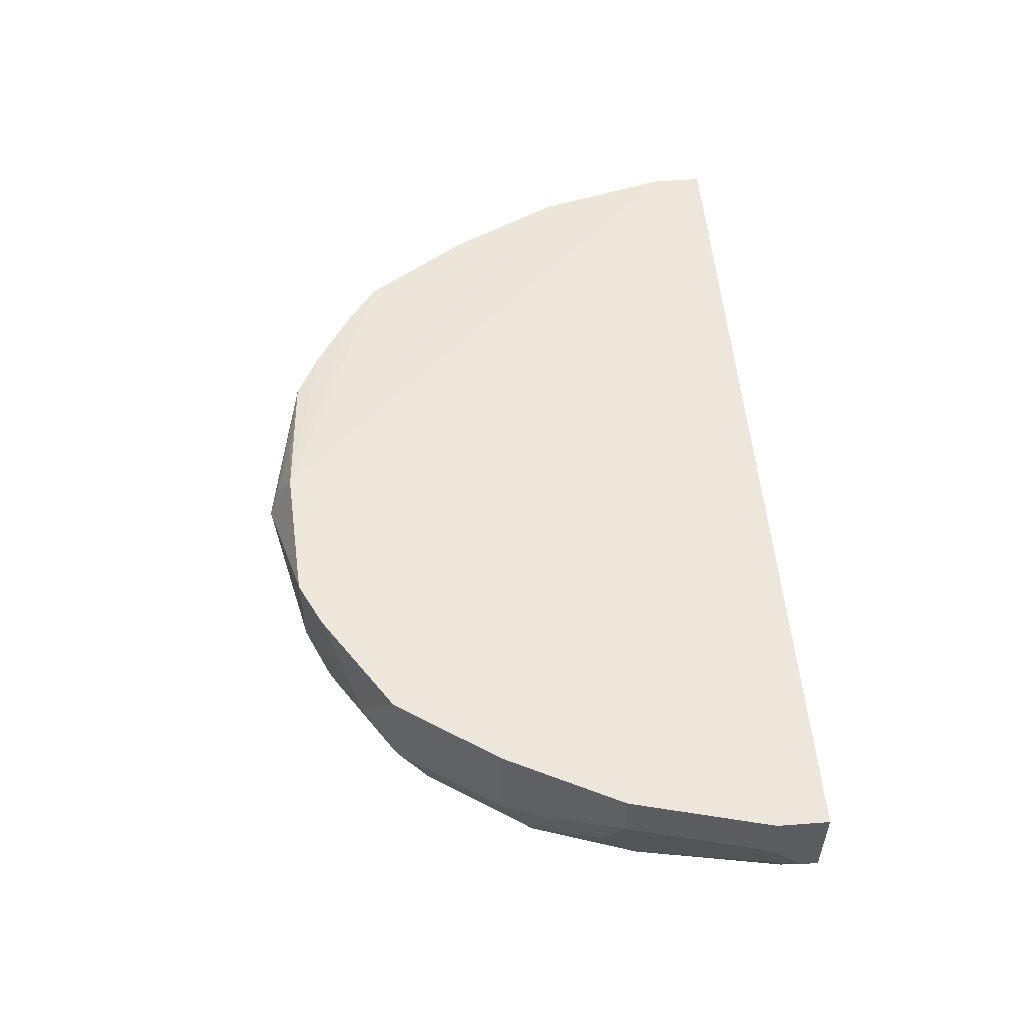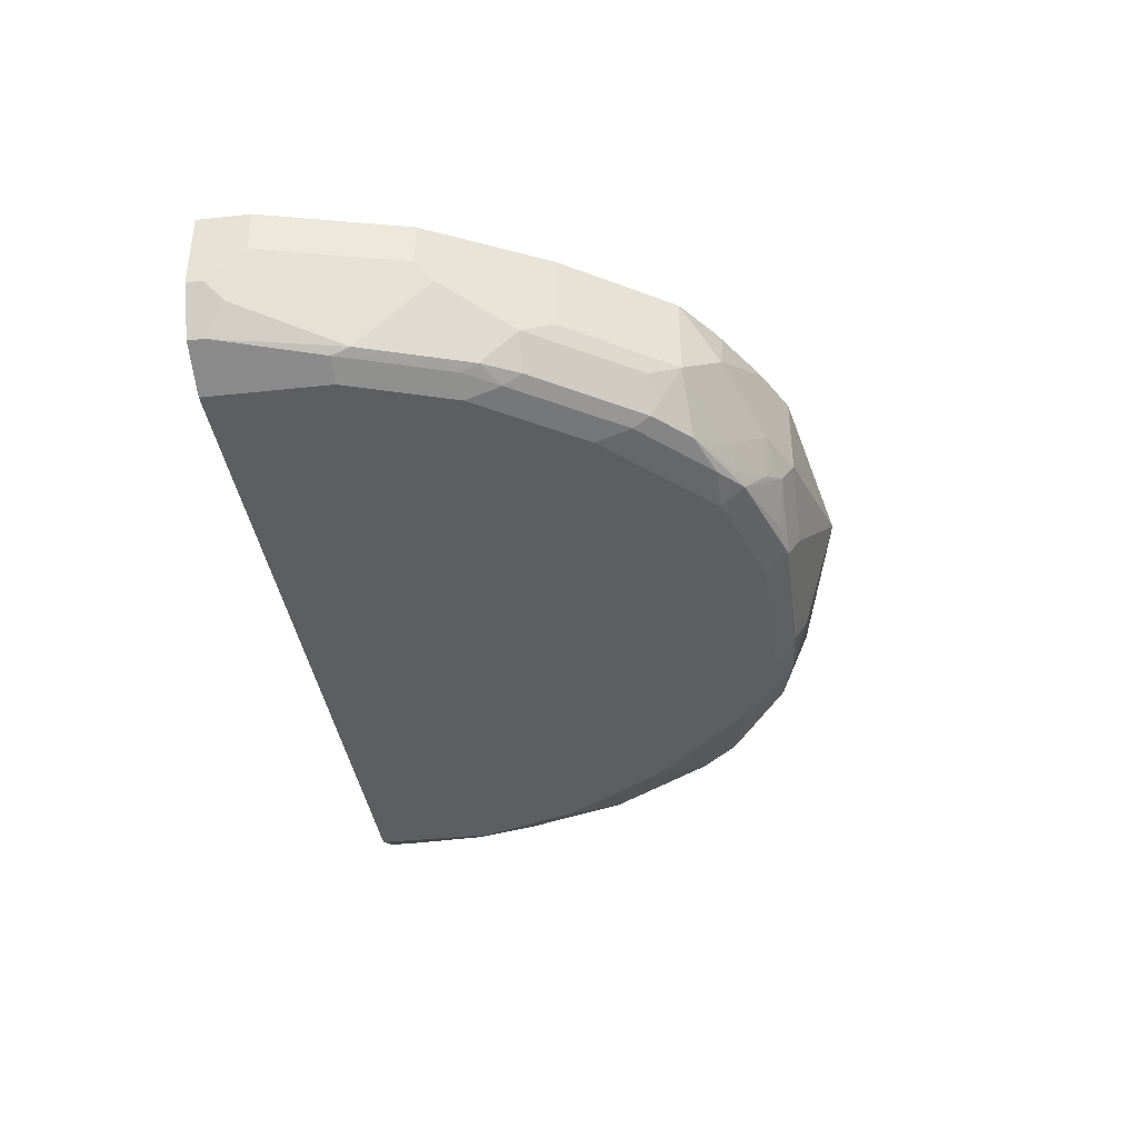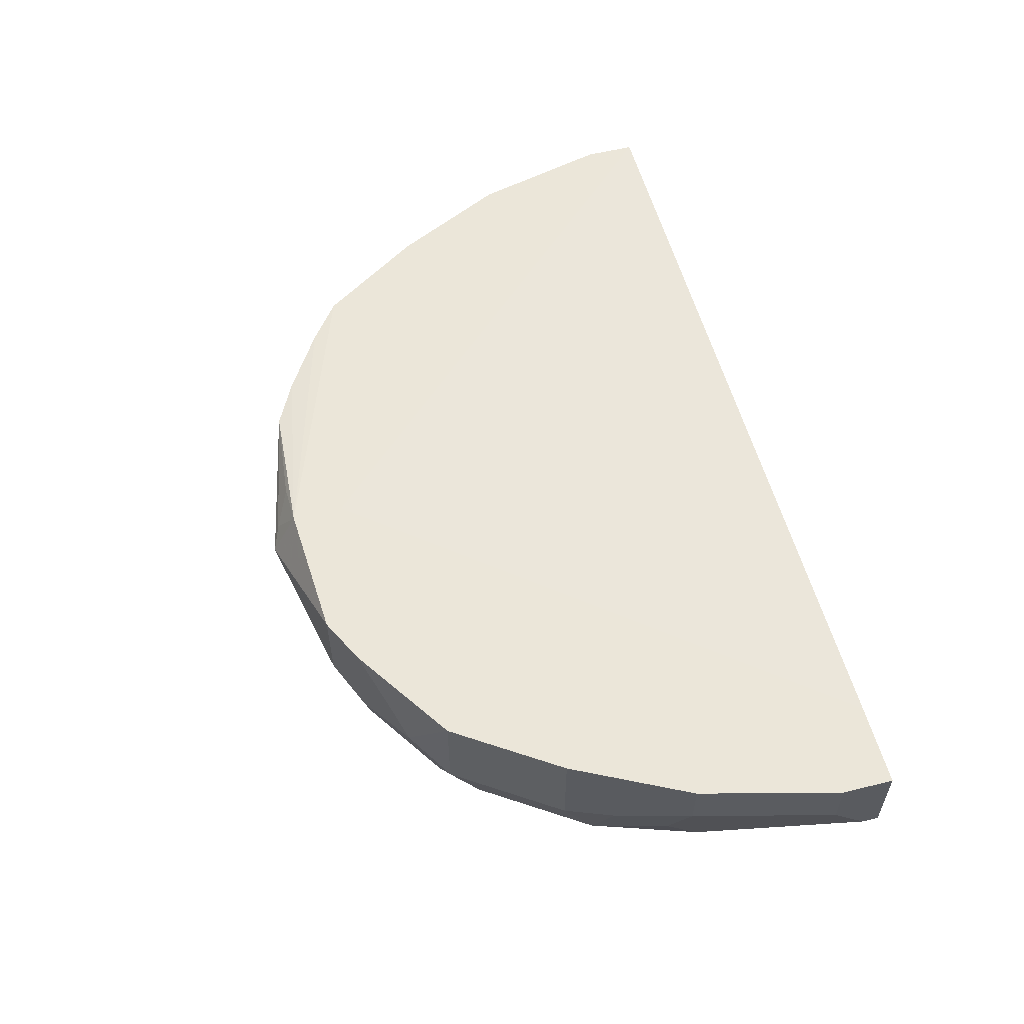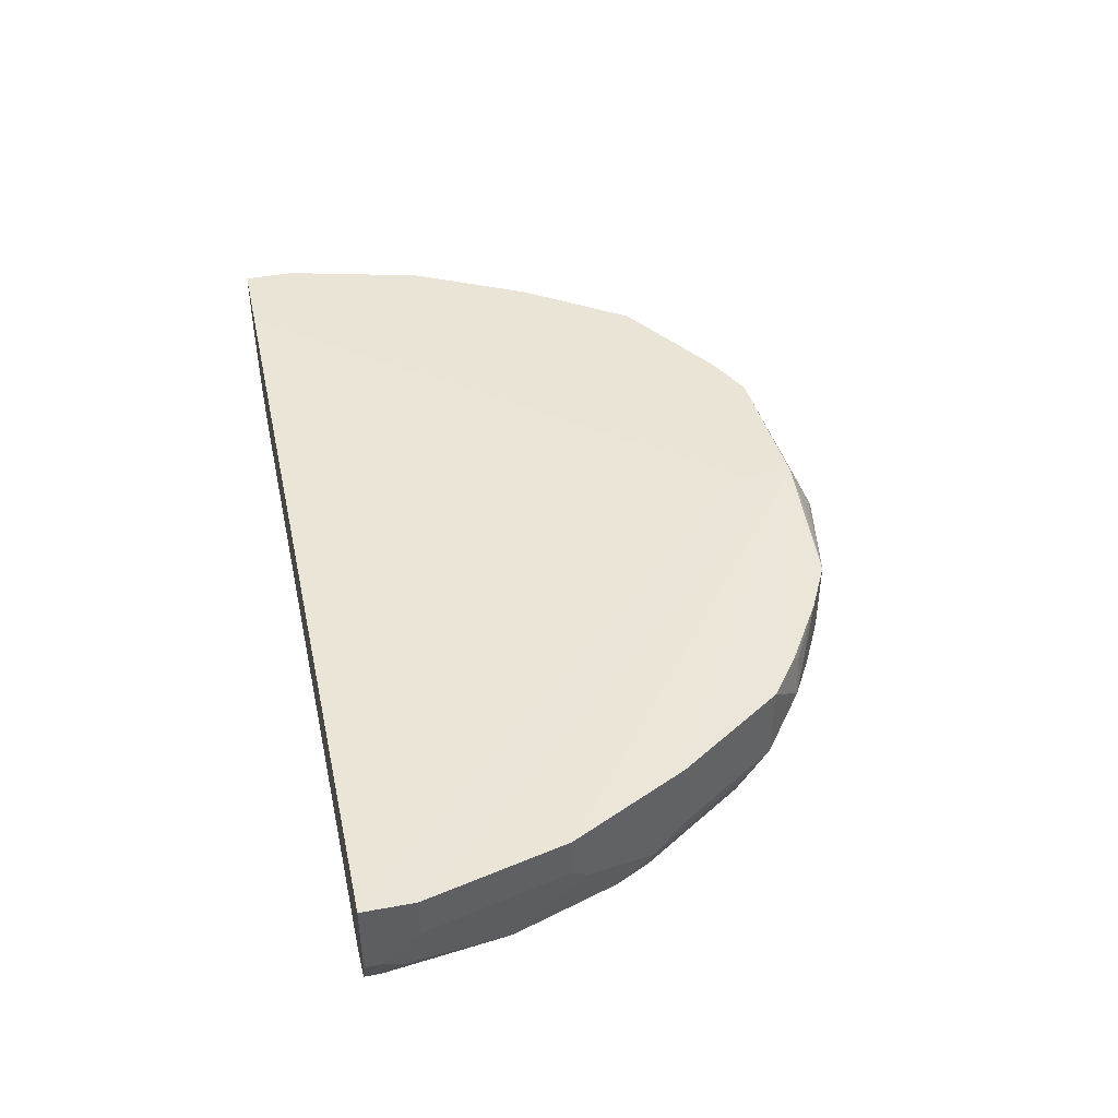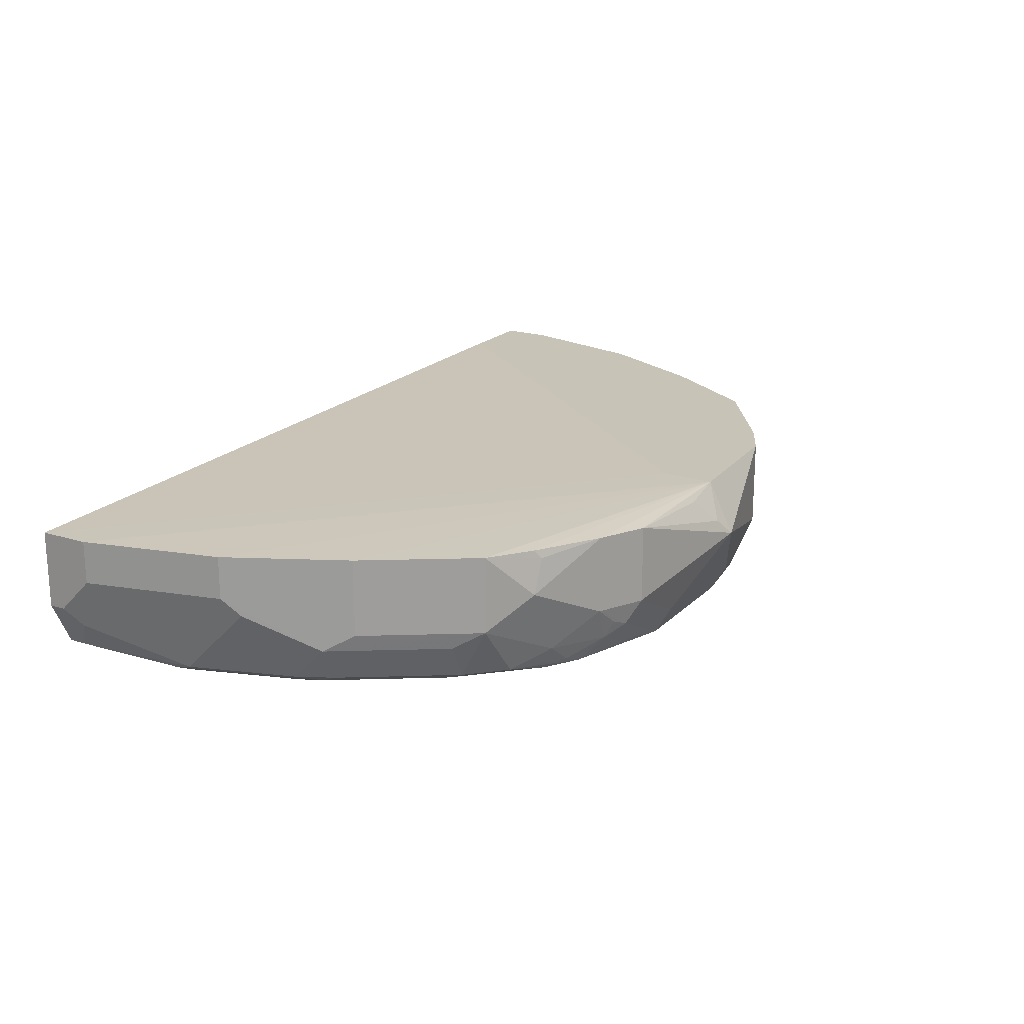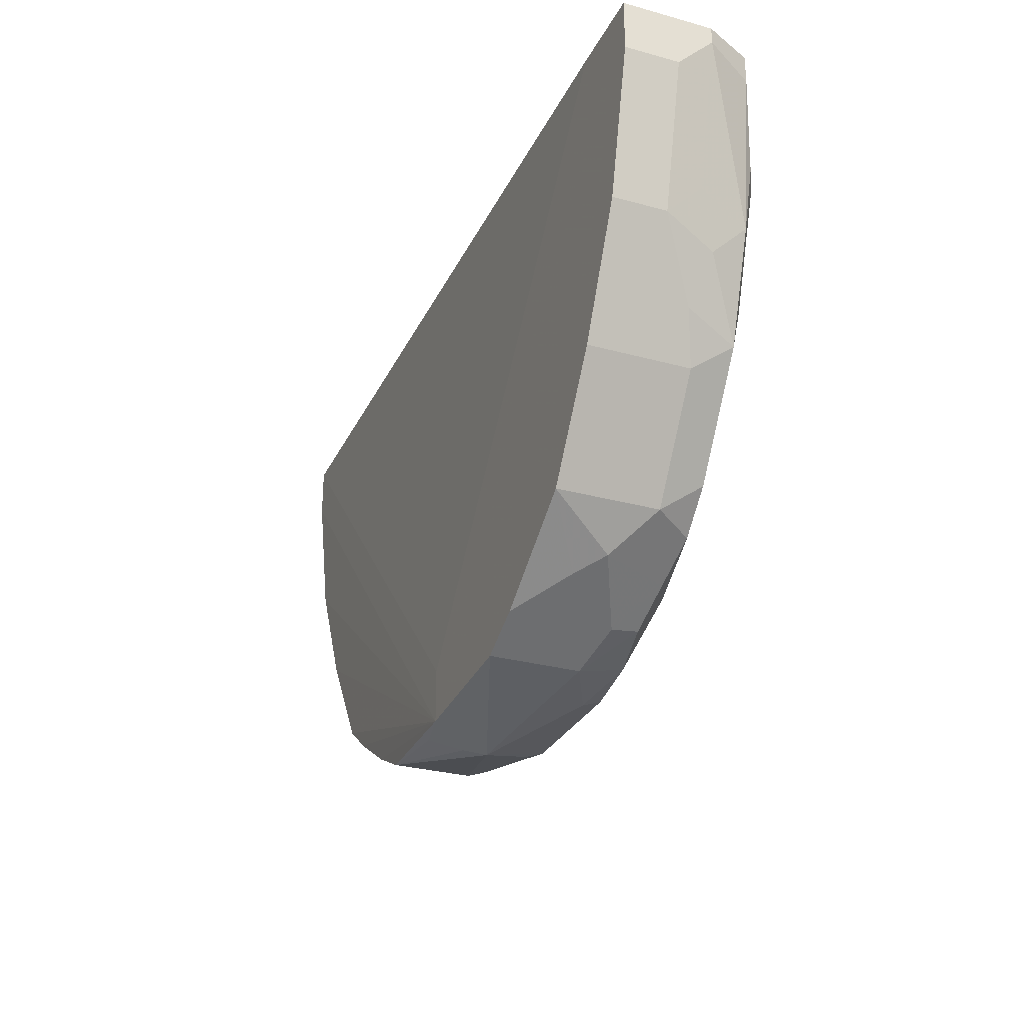
<metadata>
{"format":"obj","ext":"obj","renderer":"f3d","projection":"perspective","resolution":1024,"background":"white","views":[{"elev":53.0,"azim":-94.5,"up":"+Y"},{"elev":-37.7,"azim":97.8,"up":"+Y"},{"elev":56.1,"azim":-104.5,"up":"+Y"},{"elev":43.6,"azim":77.8,"up":"+Y"},{"elev":19.8,"azim":120.6,"up":"+Y"},{"elev":-28.9,"azim":-112.3,"up":"+Z"}]}
</metadata>
<code>
v -0.3923 -0.8203 -0.01897
v -0.3923 -0.8203 -0.1427
v -0.3566 -0.8203 -0.2497
v -0.4101 -0.8025 -0.1962
v -0.4161 -0.8084 -0.1308
v -0.4399 -0.7965 -0.04758
v -0.4399 -0.7965 -0.01897
v -0.4636 -0.749 -0.01897
v -0.4636 -0.749 -0.03571
v -0.428 -0.749 -0.1784
v -0.428 -0.7133 -0.214
v -0.4636 -0.7133 -0.07134
v -0.4636 -0.6596 -0.07134
v -0.4636 -0.6596 -0.01897
v -0.428 -0.6596 -0.214
v -0.3923 -0.749 -0.2853
v -0.4101 -0.7668 -0.2318
v -0.3745 -0.8025 -0.3031
v -0.3685 -0.7608 -0.3329
v -0.3685 -0.6596 -0.3329
v -0.2972 -0.6596 -0.4398
v -0.2972 -0.7608 -0.4398
v -0.3031 -0.8025 -0.4101
v -0.2675 -0.8025 -0.4458
v -0.1784 -0.8203 -0.4636
v -0.2259 -0.7965 -0.4755
v -0.2615 -0.7252 -0.4755
v -0.1902 -0.7608 -0.5112
v -0.1843 -0.7906 -0.5052
v -0.1427 -0.749 -0.535
v -0.1427 -0.6596 -0.535
v -0.1902 -0.6596 -0.5112
v -0.2378 -0.7014 -0.4874
v -7.442e-05 -0.6596 -0.5437
v 1.638e-05 -0.7133 -0.5706
v -0.07136 -0.7846 -0.535
v -0.1249 -0.8025 -0.5171
v -0.05947 -0.8084 -0.5231
v -0.07136 -0.8203 -0.4993
v 0.07137 -0.8203 -0.4993
v 0.08322 -0.8084 -0.5231
v 0.07137 -0.7846 -0.5349
v 0.1546 -0.7727 -0.5231
v 0.1159 -0.8024 -0.5171
v 0.1903 -0.8084 -0.4874
v 0.1784 -0.8203 -0.4636
v 0.2185 -0.8114 -0.4636
v 0.2586 -0.8024 -0.4458
v 0.2898 -0.8114 -0.3923
v 0.2942 -0.8024 -0.4101
v 0.2972 -0.749 -0.4398
v 0.2259 -0.7846 -0.4755
v 0.2051 -0.8024 -0.4814
v 0.1739 -0.7846 -0.5082
v 0.1694 -0.7668 -0.5171
v 0.1903 -0.749 -0.5112
v 0.1427 -0.749 -0.5349
v 0.1903 -0.669 -0.5112
v 0.2615 -0.7133 -0.4755
v 0.2972 -0.669 -0.4398
v 0.3685 -0.669 -0.3328
v 0.3685 -0.749 -0.3328
v 0.3834 -0.7668 -0.3031
v 0.428 -0.669 -0.214
v 0.428 -0.7133 -0.214
v 0.419 -0.7311 -0.2318
v 0.3834 -0.8024 -0.2675
v 0.419 -0.8024 -0.1605
v 0.428 -0.749 -0.1784
v 0.4636 -0.7133 -0.07135
v 0.4636 -0.669 -0.07135
v 0.4636 -0.749 -0.03571
v 0.4547 -0.7668 -0.05353
v 0.4399 -0.7965 -0.03571
v 0.4399 -0.7965 -0.01897
v 0.3923 -0.8203 -0.01897
v 0.4636 -0.749 -0.01897
v 0.4636 -0.669 -0.01897
v 0.3923 -0.8203 -0.1427
v 0.4161 -0.8084 -0.1427
v 0.3804 -0.8084 -0.2497
v 0.3611 -0.8114 -0.2854
v 0.3656 -0.8024 -0.3031
v 0.2853 -0.8203 -0.3566
v 0.3566 -0.8203 -0.2497
v 0.312 -0.7668 -0.4101
v -7.442e-05 -0.8203 -0.4637
v -0.2853 -0.8203 -0.3566
v -0.3796 -0.6596 -0.01897
v -7.442e-05 -0.6596 -0.4905
v 0.2554 -0.669 -0.4709
v 0.2496 -0.6776 -0.477
v 0.1427 -0.669 -0.5349
v 0.01786 -0.6955 -0.5617
v 0.04432 -0.669 -0.5451
f 81 67 80
f 82 67 81
f 82 83 67
f 82 50 83
f 82 49 50
f 82 84 49
f 82 85 84
f 82 81 85
f 81 80 85
f 46 1 87
f 85 79 84
f 84 79 46
f 84 46 47
f 49 84 47
f 50 63 83
f 86 63 50
f 86 51 63
f 86 50 51
f 67 83 63
f 85 80 79
f 80 67 68
f 75 76 74
f 80 74 79
f 40 46 87
f 66 65 69
f 65 70 69
f 65 64 70
f 70 64 71
f 70 71 72
f 69 70 72
f 69 72 68
f 73 68 72
f 80 68 74
f 73 74 68
f 75 74 72
f 75 77 76
f 75 72 77
f 77 72 78
f 77 78 76
f 76 78 1
f 76 1 46
f 79 76 46
f 79 74 76
f 73 72 74
f 40 87 25
f 71 34 78
f 39 25 37
f 91 34 60
f 91 58 34
f 92 58 91
f 92 59 58
f 92 60 59
f 92 91 60
f 58 93 34
f 57 93 58
f 57 35 93
f 61 60 34
f 42 35 57
f 94 93 35
f 95 93 94
f 95 34 93
f 95 94 34
f 94 35 34
f 72 71 78
f 21 14 34
f 15 14 21
f 66 69 68
f 43 42 57
f 39 40 25
f 61 34 64
f 90 89 78
f 25 26 37
f 26 29 37
f 37 29 30
f 25 87 3
f 88 25 3
f 88 23 25
f 88 3 23
f 18 23 3
f 19 23 18
f 71 64 34
f 18 3 4
f 17 4 11
f 11 4 10
f 87 1 3
f 1 78 14
f 8 1 14
f 89 14 78
f 89 34 14
f 90 34 89
f 90 78 34
f 17 18 4
f 66 68 67
f 56 52 54
f 66 63 65
f 16 20 19
f 16 15 20
f 20 15 21
f 20 21 19
f 22 19 21
f 22 23 19
f 24 23 22
f 24 25 23
f 24 26 25
f 26 22 27
f 28 26 27
f 28 29 26
f 28 30 29
f 28 27 30
f 27 31 30
f 32 31 27
f 32 21 31
f 33 21 32
f 33 27 21
f 16 19 18
f 16 18 17
f 16 17 11
f 16 11 15
f 2 3 1
f 2 4 3
f 5 4 2
f 5 6 4
f 5 7 6
f 5 2 7
f 7 2 1
f 7 1 8
f 7 8 9
f 33 32 27
f 6 7 9
f 9 10 4
f 9 11 10
f 12 11 9
f 12 13 11
f 12 9 13
f 9 8 13
f 13 8 14
f 13 14 15
f 11 13 15
f 6 9 4
f 22 21 27
f 24 22 26
f 31 34 35
f 48 45 53
f 45 54 53
f 45 43 54
f 55 54 43
f 55 56 54
f 55 43 56
f 56 43 57
f 56 57 58
f 56 58 59
f 48 53 52
f 31 21 34
f 66 67 63
f 52 53 54
f 51 59 60
f 51 60 61
f 62 51 61
f 62 63 51
f 62 61 63
f 63 61 64
f 65 63 64
f 56 51 52
f 48 52 51
f 56 59 51
f 48 50 49
f 48 51 50
f 30 31 35
f 36 30 35
f 36 37 30
f 38 37 36
f 38 39 37
f 38 41 40
f 38 35 41
f 38 36 35
f 42 41 35
f 38 40 39
f 43 41 42
f 43 44 41
f 45 44 43
f 45 41 44
f 45 40 41
f 45 46 40
f 45 47 46
f 48 47 45
f 48 49 47

</code>
